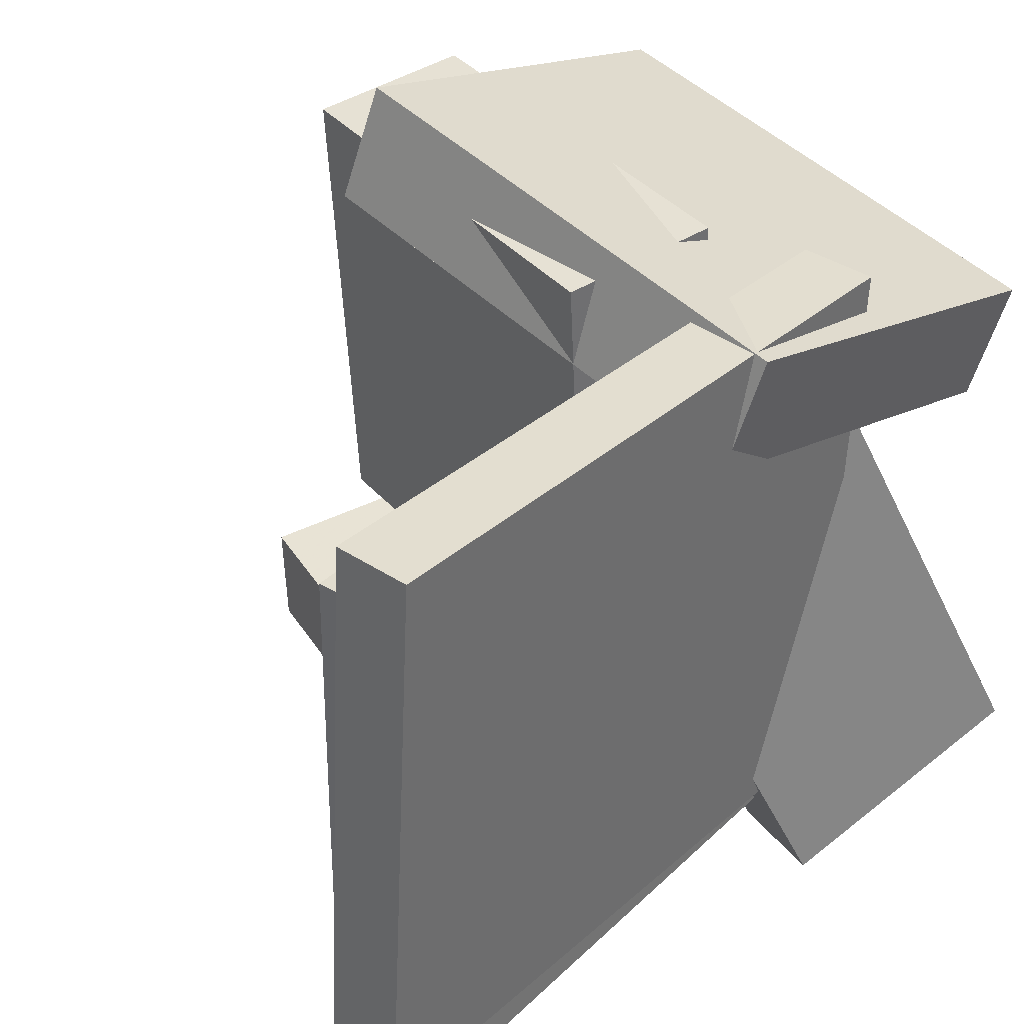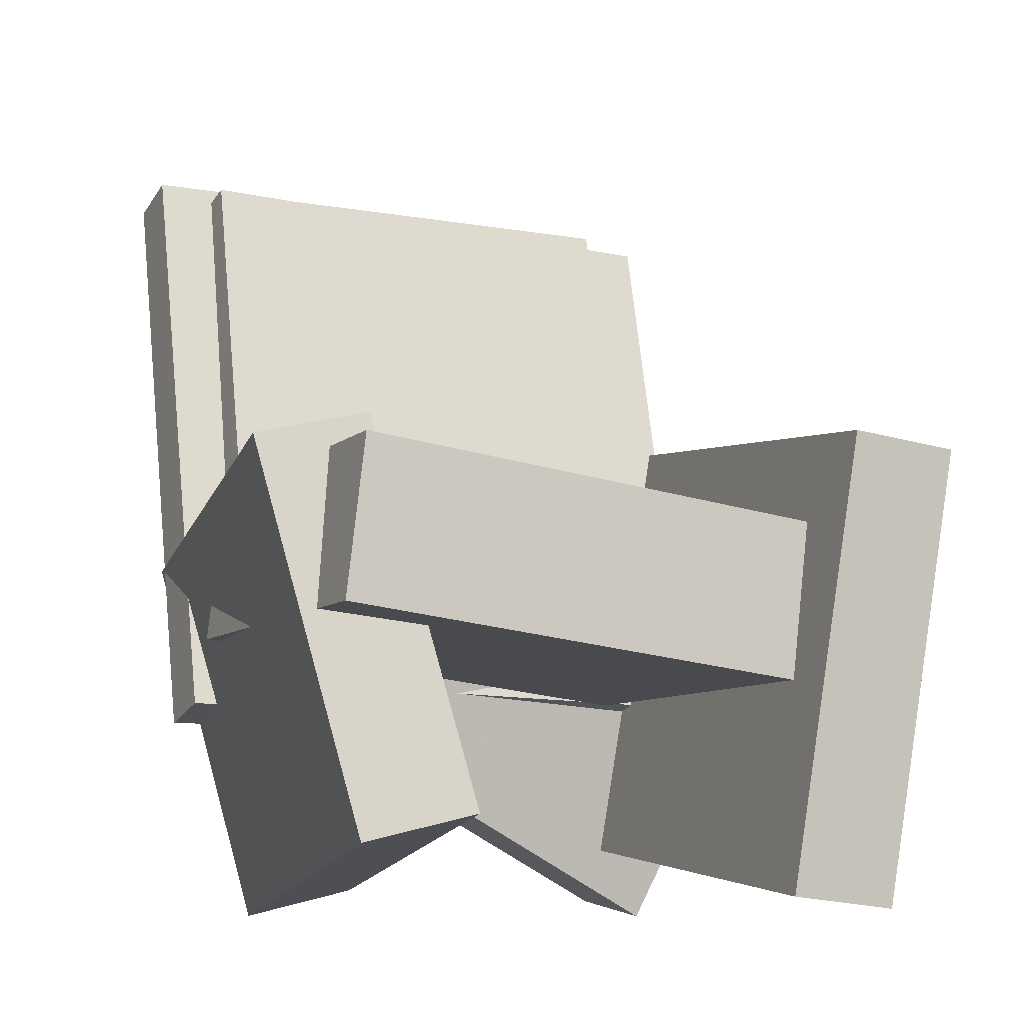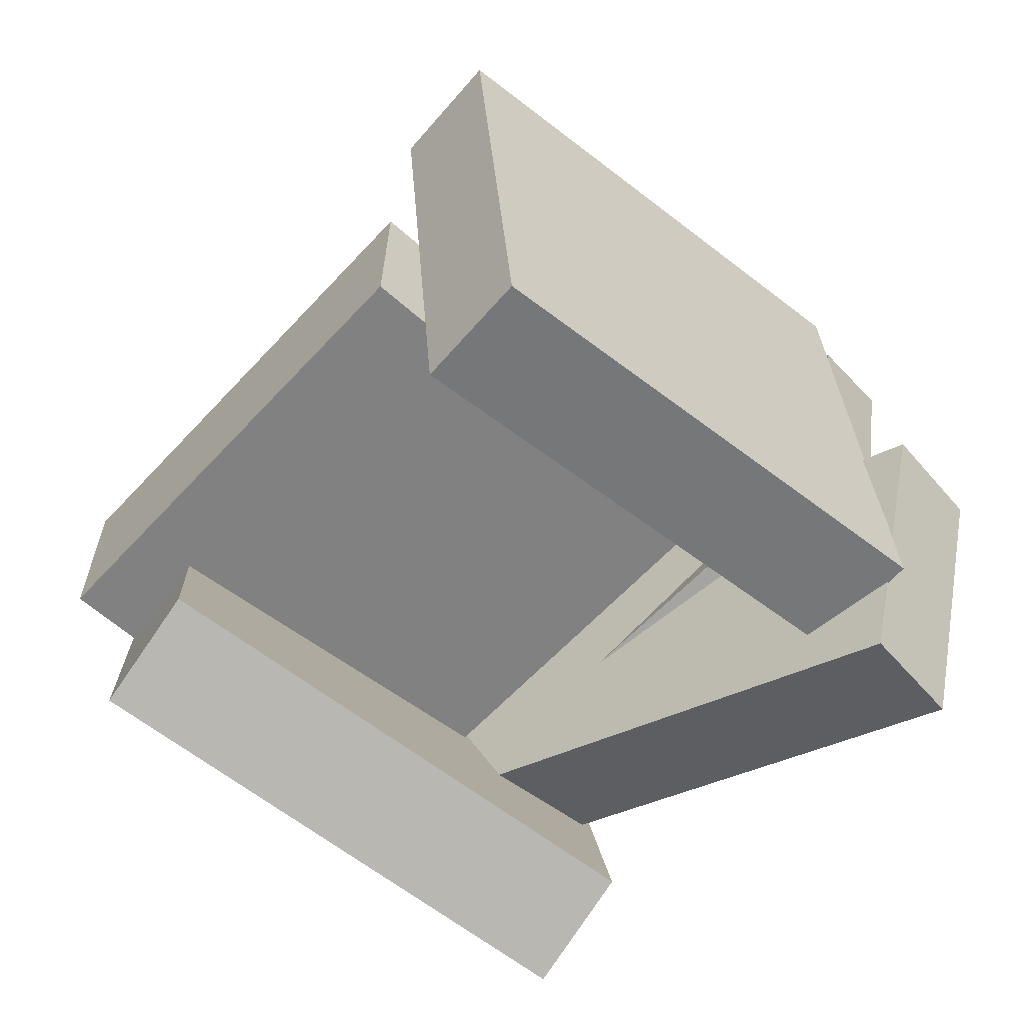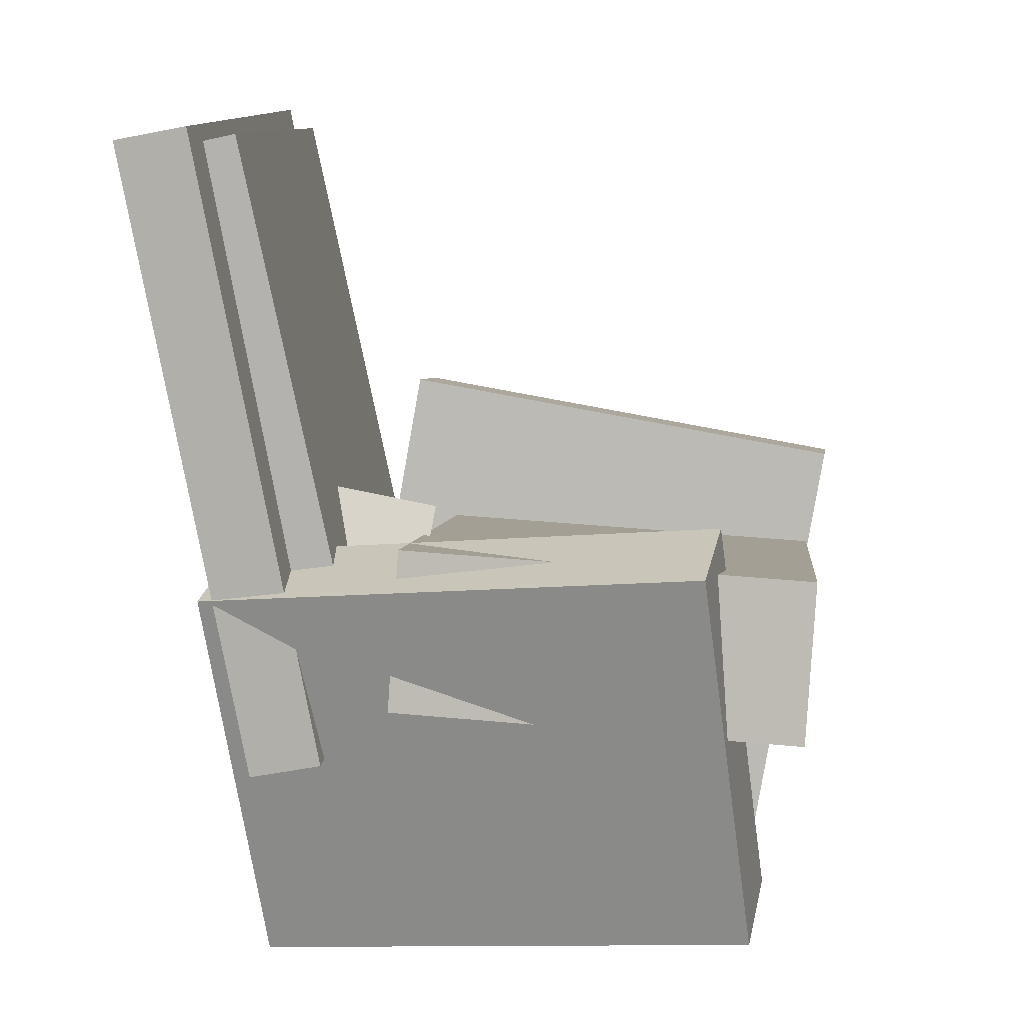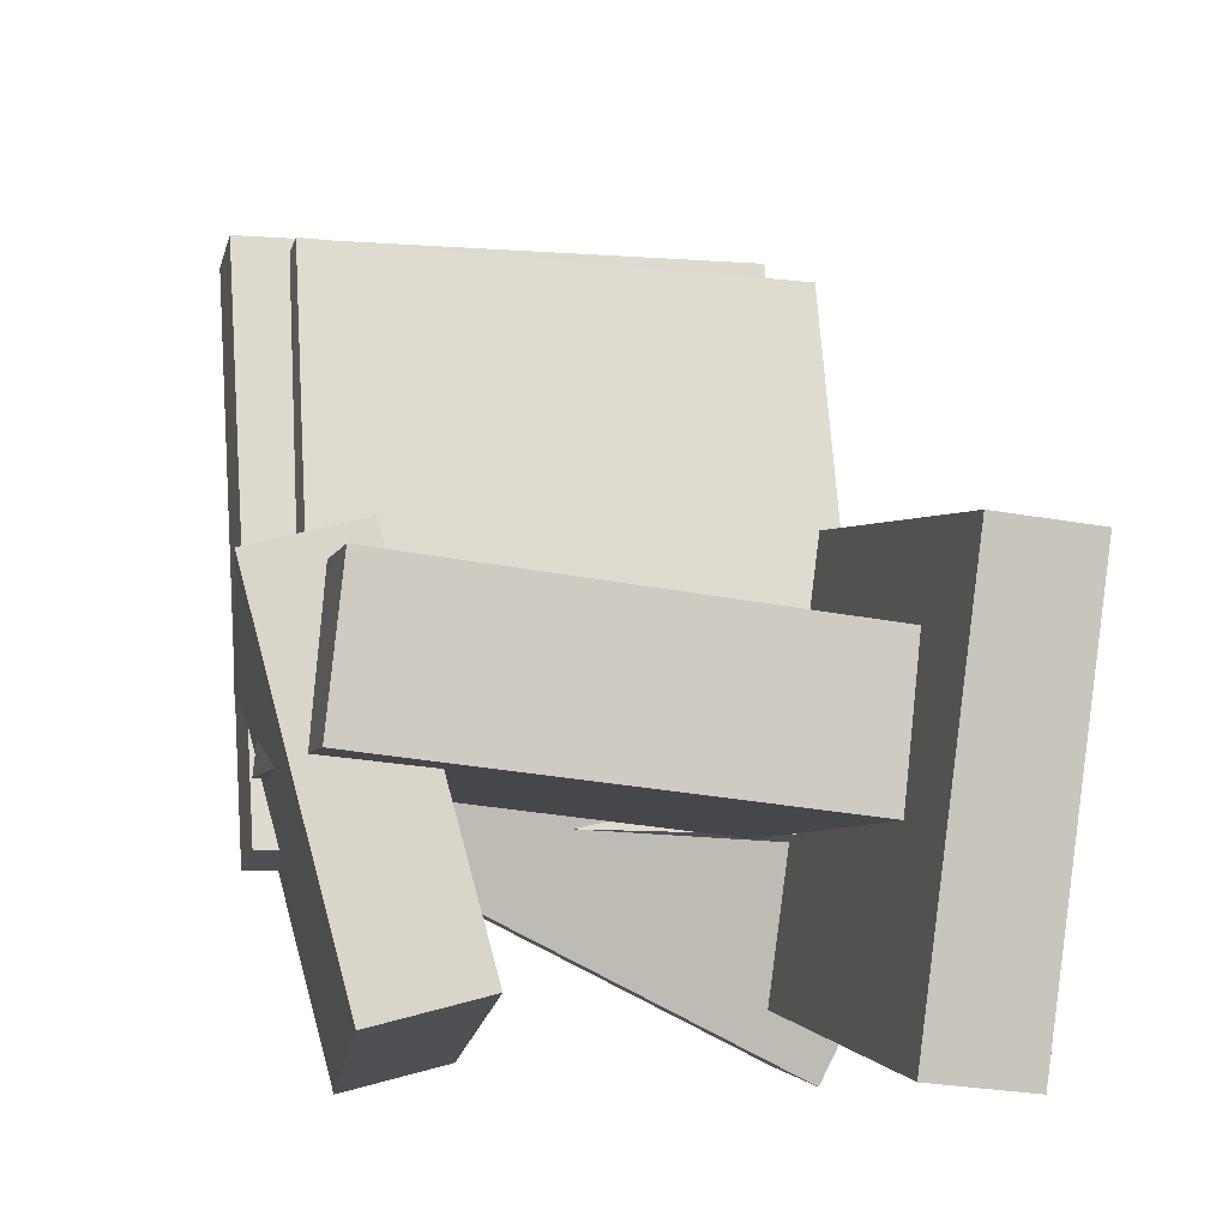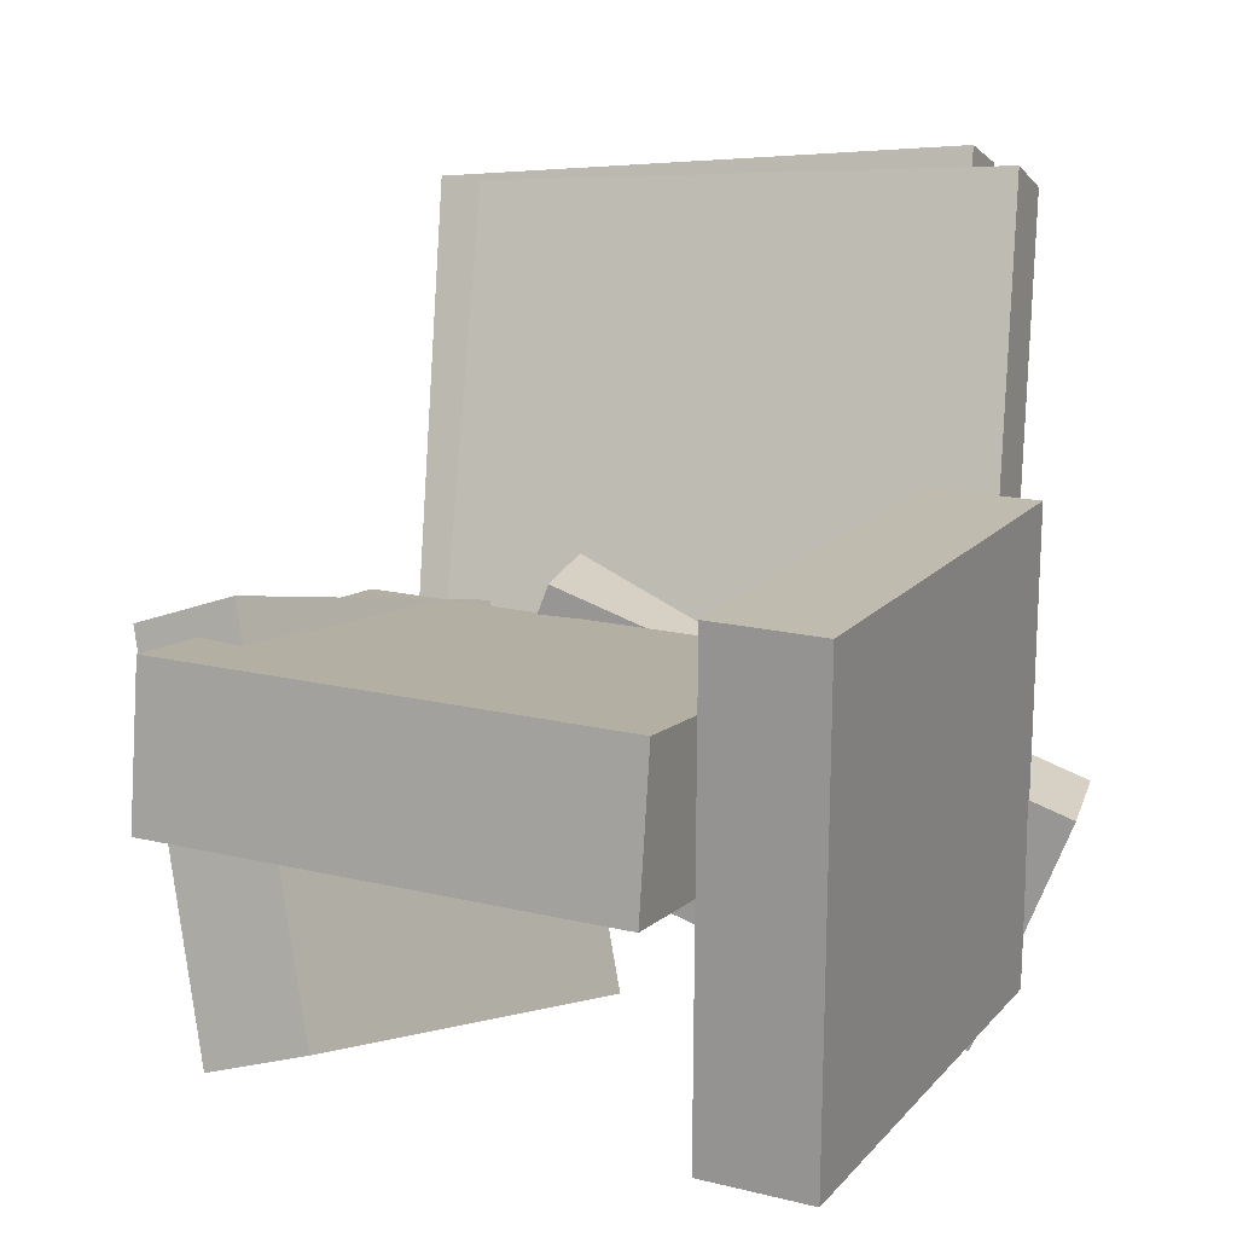
<metadata>
{"format":"obj","ext":"obj","renderer":"f3d","projection":"perspective","resolution":1024,"background":"white","views":[{"elev":35.0,"azim":-129.7,"up":"+Z"},{"elev":-12.2,"azim":62.2,"up":"+Y"},{"elev":-66.6,"azim":135.3,"up":"+Y"},{"elev":9.3,"azim":3.2,"up":"+Y"},{"elev":-10.1,"azim":72.6,"up":"+Y"},{"elev":5.5,"azim":111.8,"up":"+Y"}]}
</metadata>
<code>
v -0.1453 -0.3564 -0.2163
v -0.2292 -0.3385 -0.208
v -0.1138 -0.1685 -0.3038
v -0.1976 -0.1505 -0.2954
v -0.07034 -0.1875 0.1738
v -0.1542 -0.1696 0.1821
v -0.03881 0.0004422 0.08629
v -0.1227 0.01839 0.09463
f 1.0 7.0 5.0
f 1.0 3.0 7.0
f 1.0 4.0 3.0
f 1.0 2.0 4.0
f 3.0 8.0 7.0
f 3.0 4.0 8.0
f 5.0 7.0 8.0
f 5.0 8.0 6.0
f 1.0 5.0 6.0
f 1.0 6.0 2.0
f 2.0 6.0 8.0
f 2.0 8.0 4.0
v -0.2566 0.3214 -0.1992
v -0.27 0.3079 0.2534
v -0.1994 0.3321 -0.1972
v -0.2128 0.3186 0.2554
v -0.1621 -0.182 -0.2114
v -0.1755 -0.1955 0.2412
v -0.1049 -0.1713 -0.2094
v -0.1183 -0.1848 0.2433
f 9.0 15.0 13.0
f 9.0 11.0 15.0
f 9.0 12.0 11.0
f 9.0 10.0 12.0
f 11.0 16.0 15.0
f 11.0 12.0 16.0
f 13.0 15.0 16.0
f 13.0 16.0 14.0
f 9.0 13.0 14.0
f 9.0 14.0 10.0
f 10.0 14.0 16.0
f 10.0 16.0 12.0
v -0.04687 -0.1722 -0.127
v -0.06287 -0.1374 0.2547
v -0.03885 -0.0442 -0.1384
v -0.05485 -0.009392 0.2434
v 0.2792 -0.1913 -0.1116
v 0.2632 -0.1565 0.2701
v 0.2872 -0.06327 -0.123
v 0.2712 -0.02846 0.2588
f 17.0 23.0 21.0
f 17.0 19.0 23.0
f 17.0 20.0 19.0
f 17.0 18.0 20.0
f 19.0 24.0 23.0
f 19.0 20.0 24.0
f 21.0 23.0 24.0
f 21.0 24.0 22.0
f 17.0 21.0 22.0
f 17.0 22.0 18.0
f 18.0 22.0 24.0
f 18.0 24.0 20.0
v -0.2003 -0.02803 0.1524
v -0.1596 -0.3391 0.07602
v -0.2143 -0.05221 0.2434
v -0.1736 -0.3633 0.167
v 0.1977 0.006696 0.2231
v 0.2384 -0.3044 0.1467
v 0.1836 -0.01748 0.3141
v 0.2243 -0.3286 0.2377
f 25.0 31.0 29.0
f 25.0 27.0 31.0
f 25.0 28.0 27.0
f 25.0 26.0 28.0
f 27.0 32.0 31.0
f 27.0 28.0 32.0
f 29.0 31.0 32.0
f 29.0 32.0 30.0
f 25.0 29.0 30.0
f 25.0 30.0 26.0
f 26.0 30.0 32.0
f 26.0 32.0 28.0
v -0.1427 -0.2948 -0.1689
v -0.07801 0.07739 -0.1964
v -0.1359 -0.3026 -0.2584
v -0.07122 0.06961 -0.2858
v 0.241 -0.3589 -0.1342
v 0.3057 0.01326 -0.1617
v 0.2478 -0.3667 -0.2237
v 0.3125 0.005485 -0.2511
f 33.0 39.0 37.0
f 33.0 35.0 39.0
f 33.0 36.0 35.0
f 33.0 34.0 36.0
f 35.0 40.0 39.0
f 35.0 36.0 40.0
f 37.0 39.0 40.0
f 37.0 40.0 38.0
f 33.0 37.0 38.0
f 33.0 38.0 34.0
f 34.0 38.0 40.0
f 34.0 40.0 36.0
v -0.2465 0.3015 -0.237
v -0.2461 0.2992 0.2073
v -0.1839 0.3148 -0.237
v -0.1836 0.3124 0.2073
v -0.145 -0.1773 -0.2396
v -0.1447 -0.1796 0.2046
v -0.08246 -0.164 -0.2396
v -0.08209 -0.1664 0.2047
f 41.0 47.0 45.0
f 41.0 43.0 47.0
f 41.0 44.0 43.0
f 41.0 42.0 44.0
f 43.0 48.0 47.0
f 43.0 44.0 48.0
f 45.0 47.0 48.0
f 45.0 48.0 46.0
f 41.0 45.0 46.0
f 41.0 46.0 42.0
f 42.0 46.0 48.0
f 42.0 48.0 44.0

</code>
